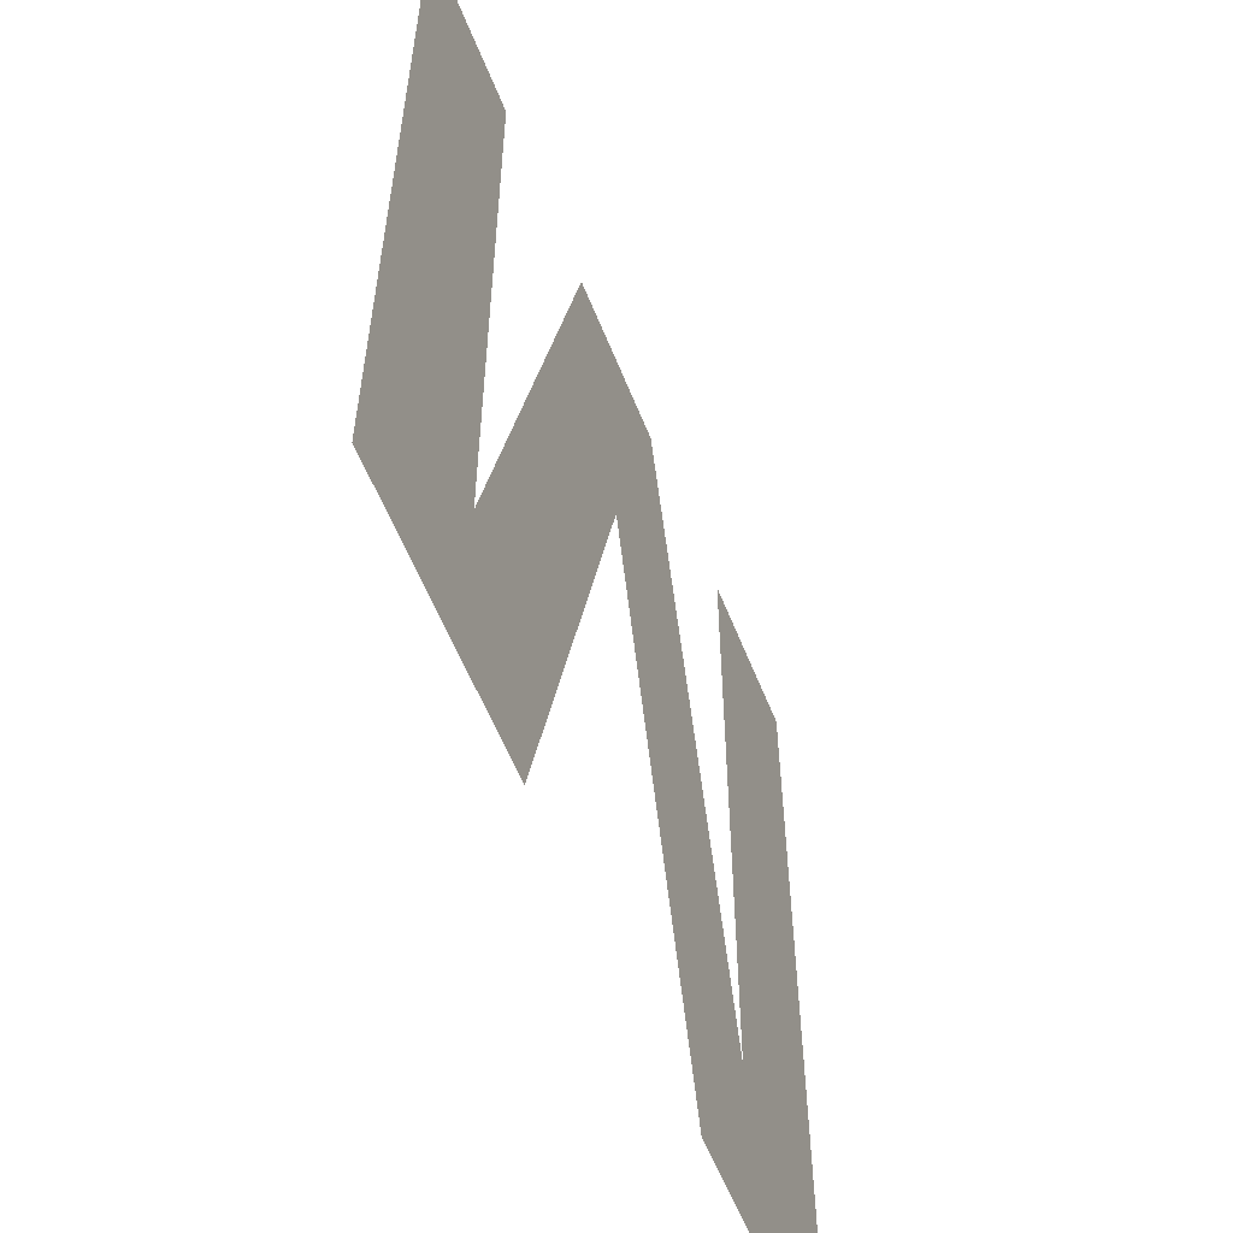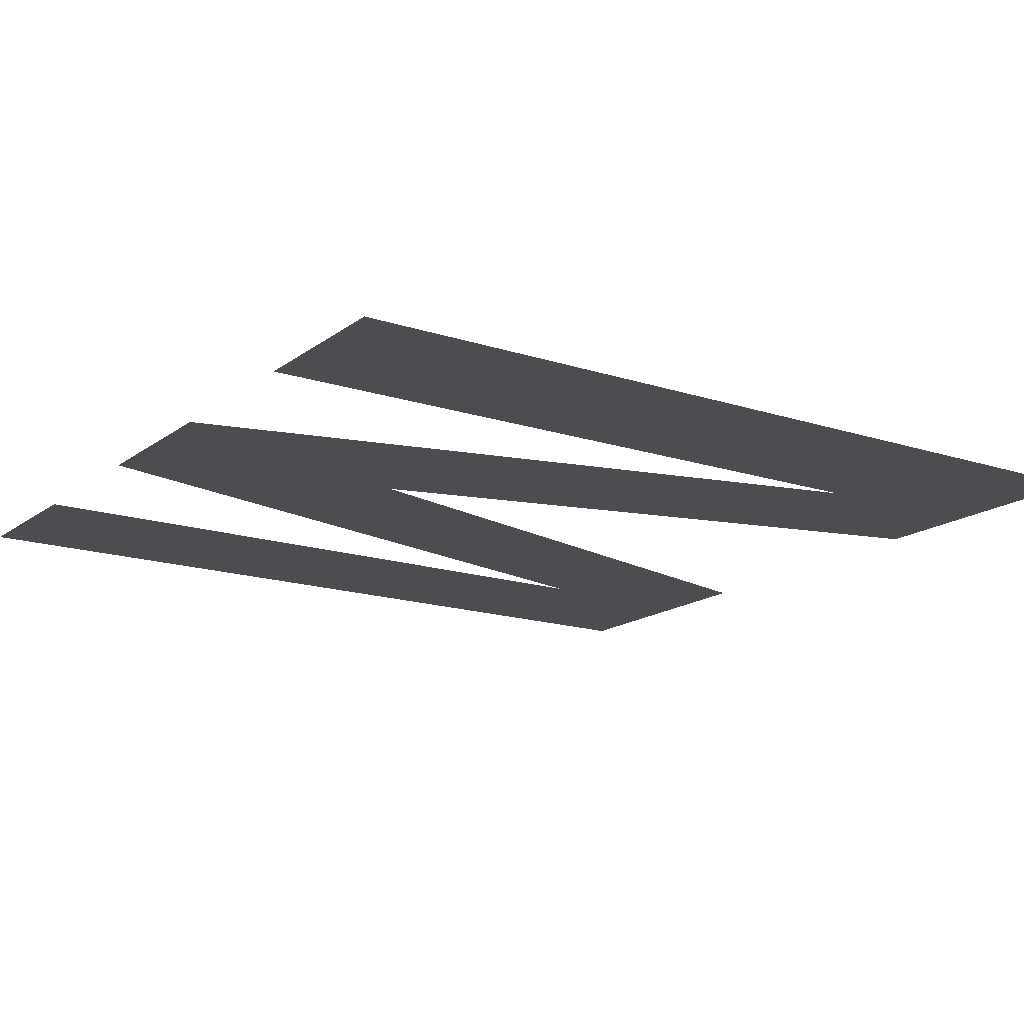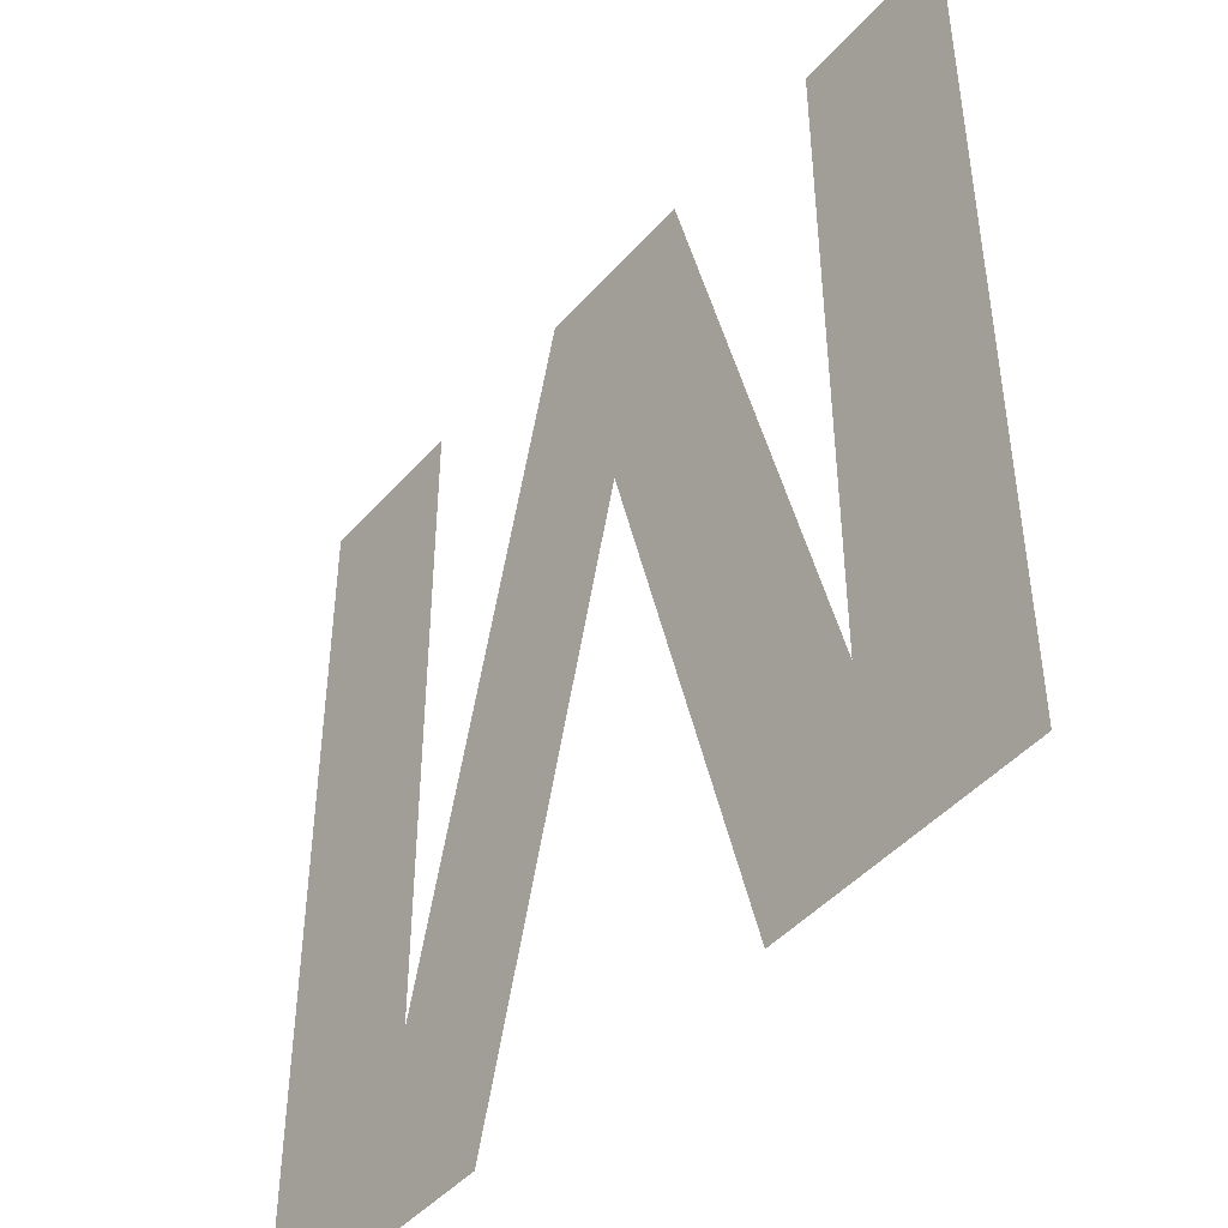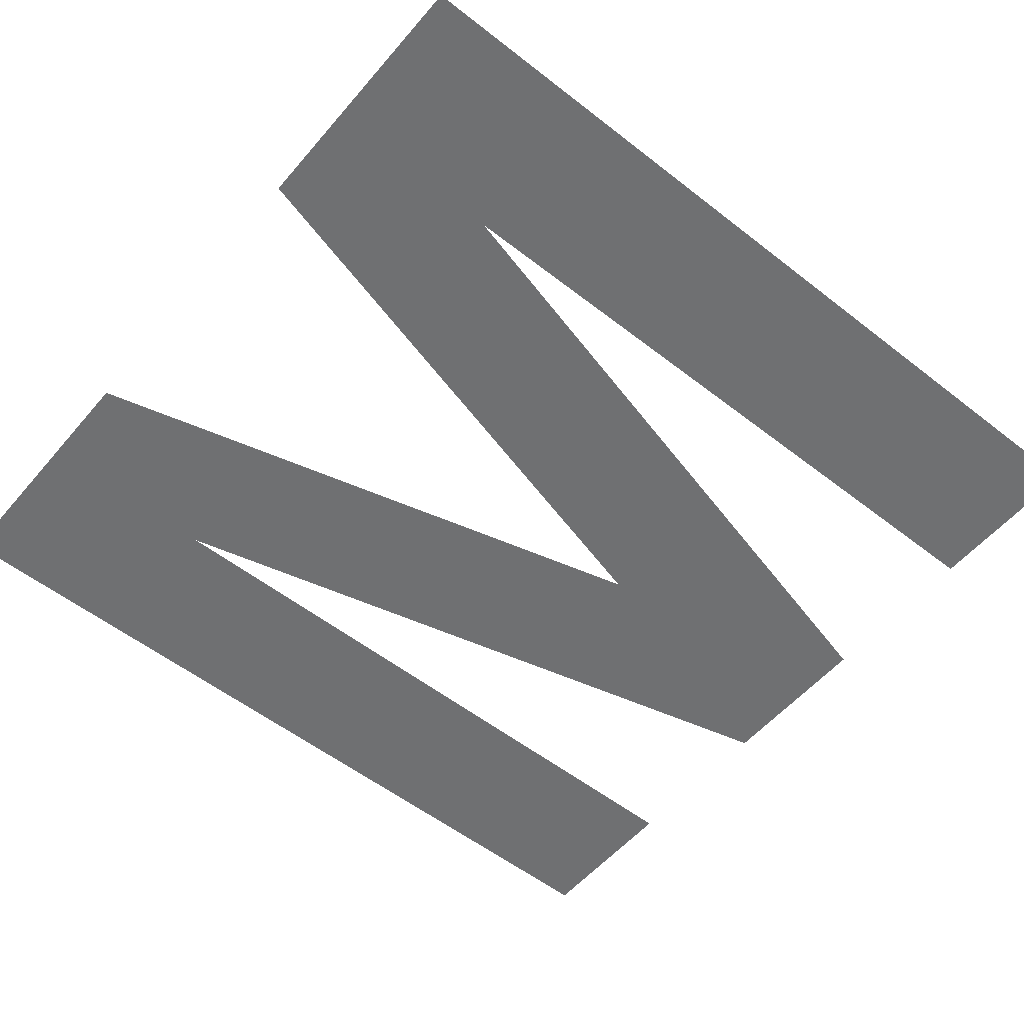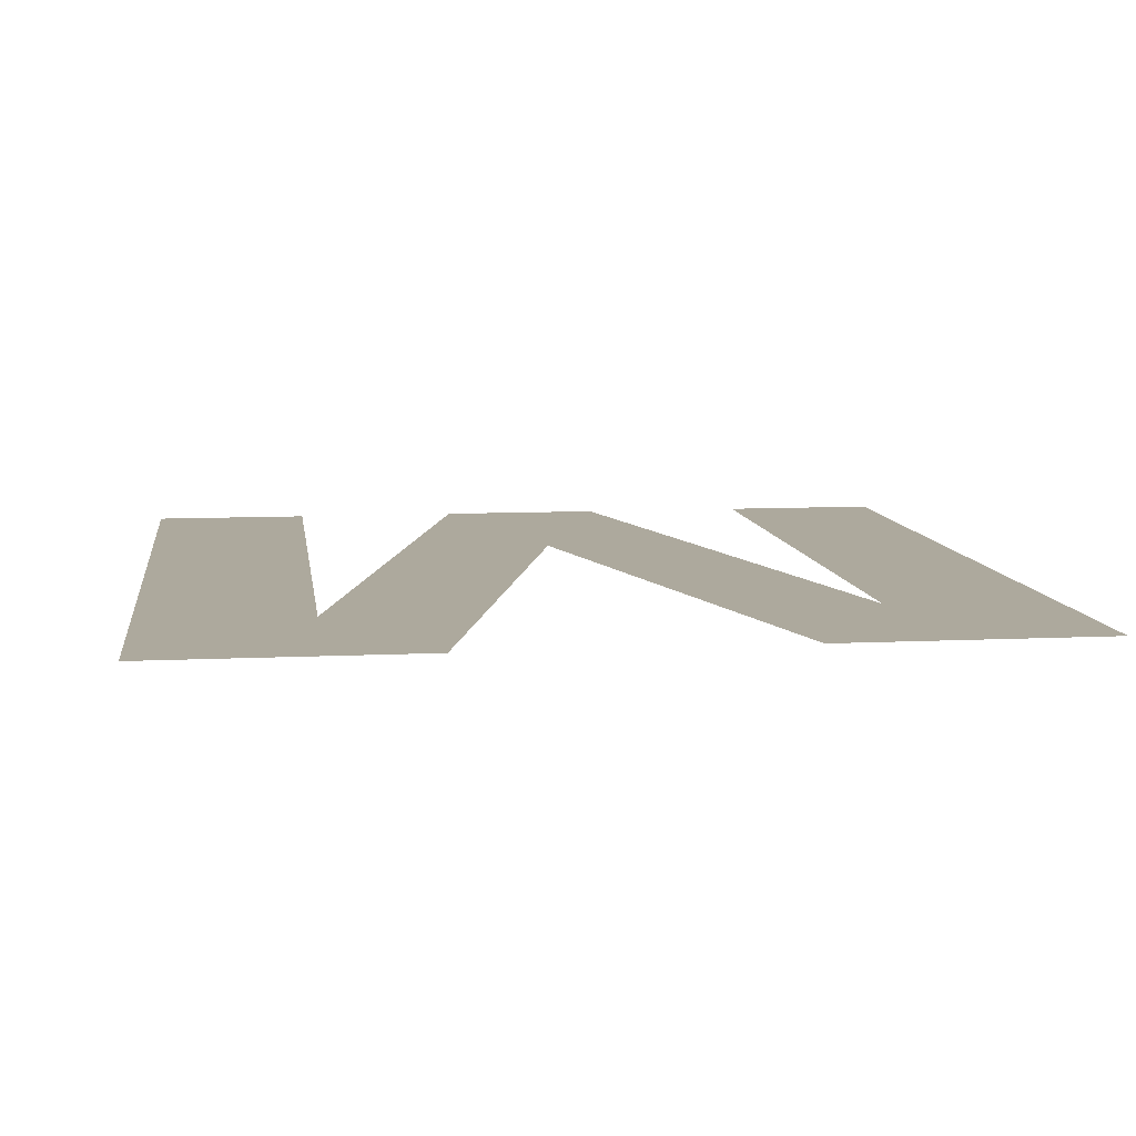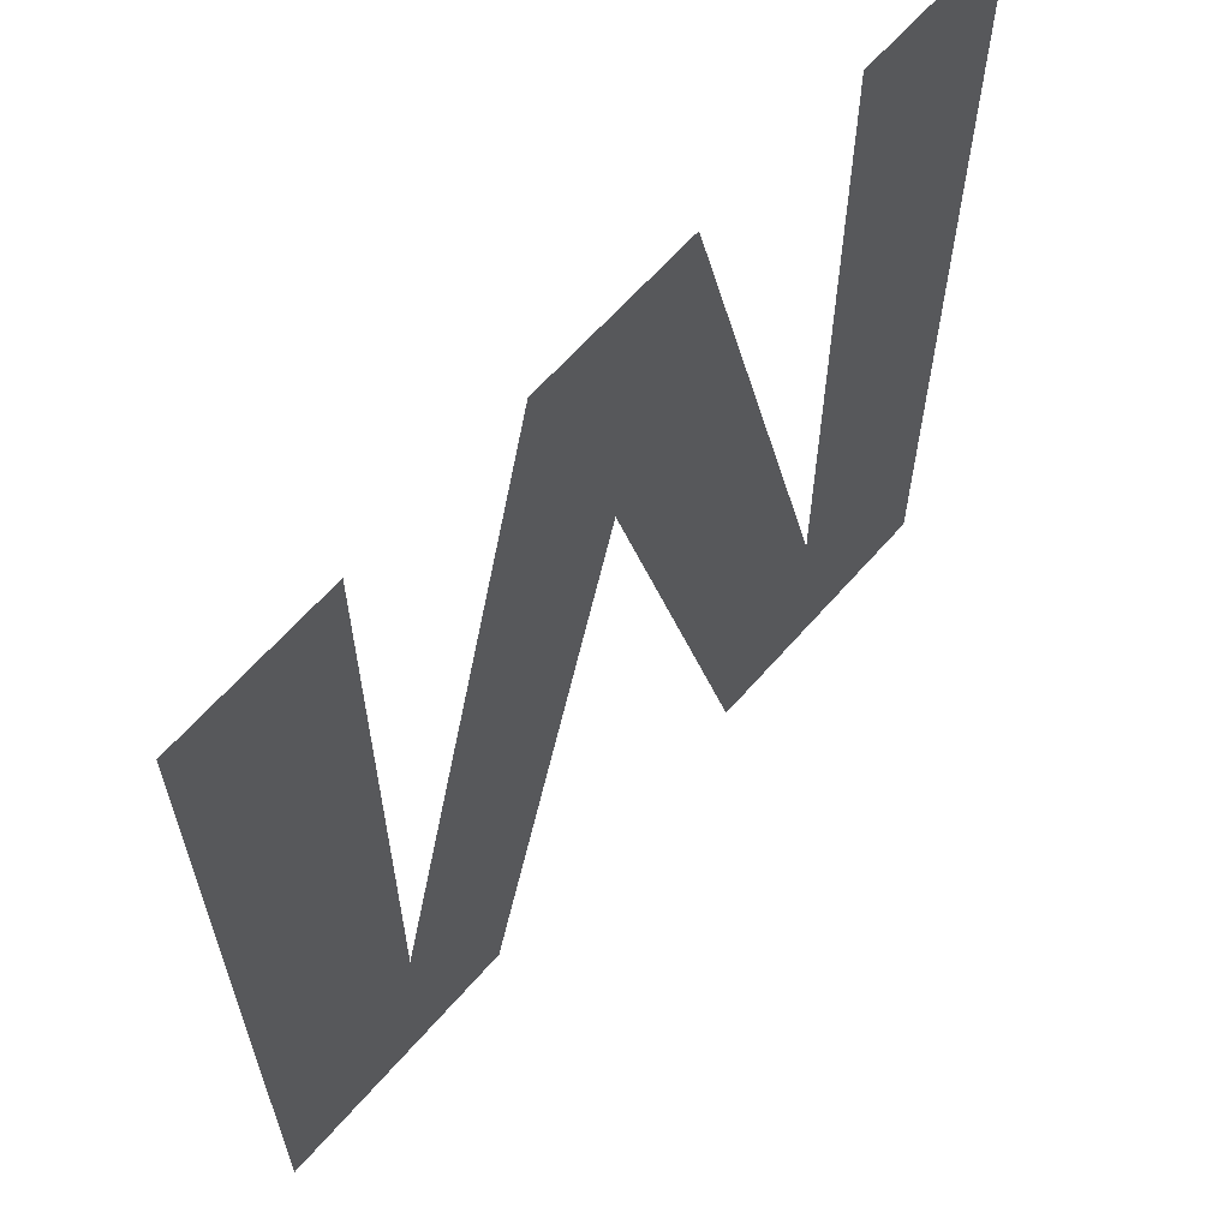
<metadata>
{"format":"obj","ext":"obj","renderer":"f3d","projection":"perspective","resolution":1024,"background":"white","views":[{"elev":-58.1,"azim":111.6,"up":"+Z"},{"elev":-16.2,"azim":55.9,"up":"+Y"},{"elev":-45.6,"azim":51.4,"up":"+Z"},{"elev":-54.8,"azim":-129.6,"up":"+Y"},{"elev":8.8,"azim":172.4,"up":"+Y"},{"elev":63.2,"azim":-49.0,"up":"+Z"}]}
</metadata>
<code>
o M1/M/mesh94/mesh94-geometry#mesh94-geometry
v 0.07455 -0.156 0.1566
v 0.07765 -0.156 0.1601
v 0.07455 -0.156 0.1731
v 0.07954 -0.156 0.1566
v 0.07765 -0.156 0.1731
v 0.08091 -0.156 0.1731
v 0.08254 -0.156 0.1679
v 0.08413 -0.156 0.1731
v 0.0855 -0.156 0.1566
v 0.0874 -0.156 0.1601
v 0.0905 -0.156 0.1566
v 0.0874 -0.156 0.1731
v 0.0905 -0.156 0.1731
f 1 2 3
f 2 1 4
f 3 2 1
f 4 1 2
f 5 3 2
f 2 3 5
f 2 4 6
f 6 4 2
f 6 4 7
f 7 4 6
f 6 7 8
f 8 7 6
f 8 7 9
f 9 7 8
f 8 9 10
f 10 9 8
f 10 9 11
f 11 9 10
f 10 11 12
f 12 11 10
f 12 11 13
f 13 11 12

</code>
